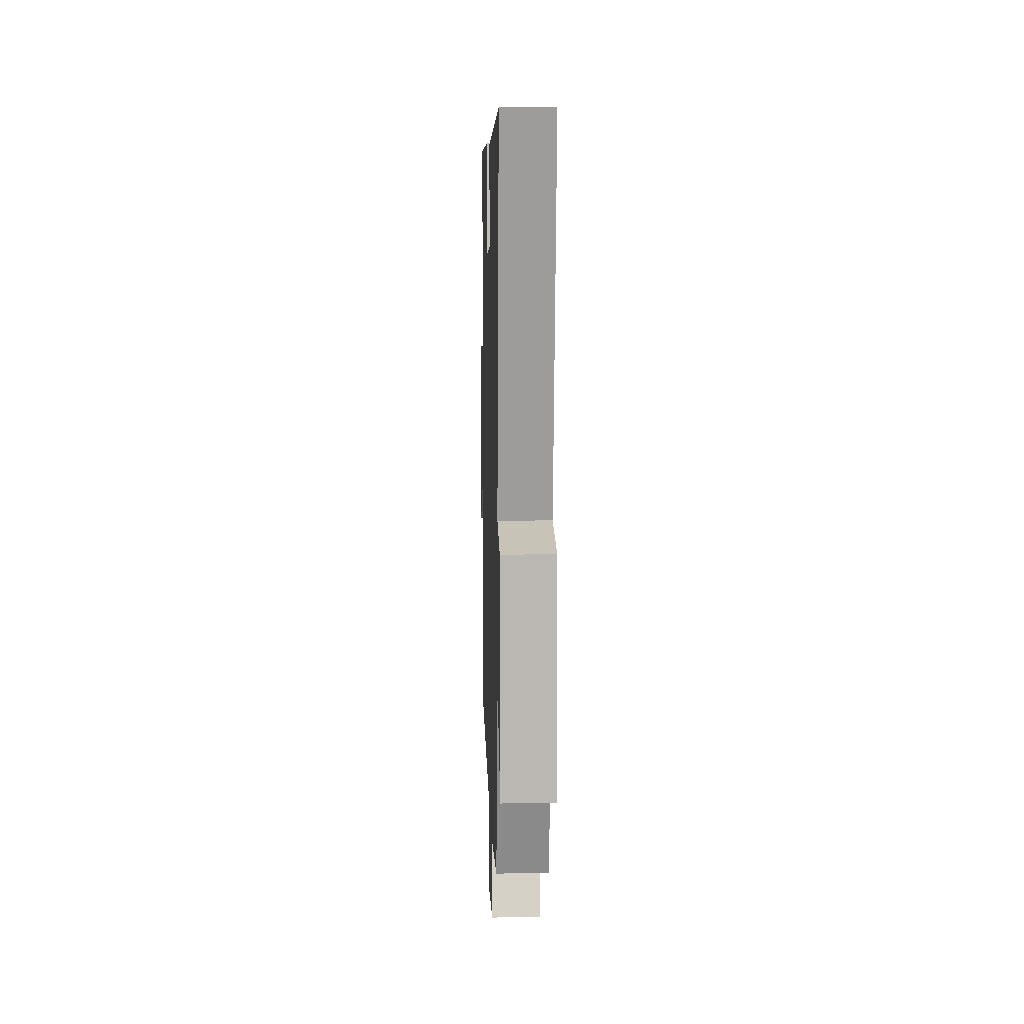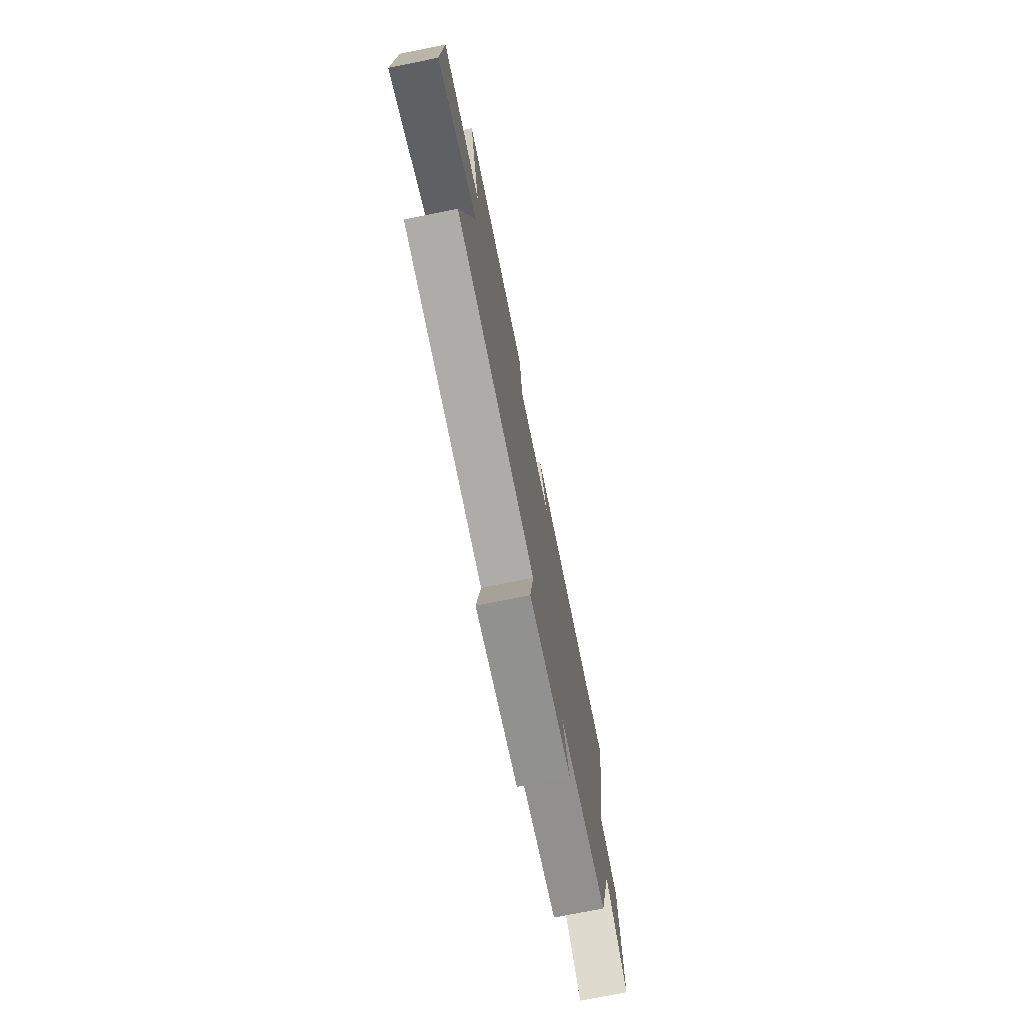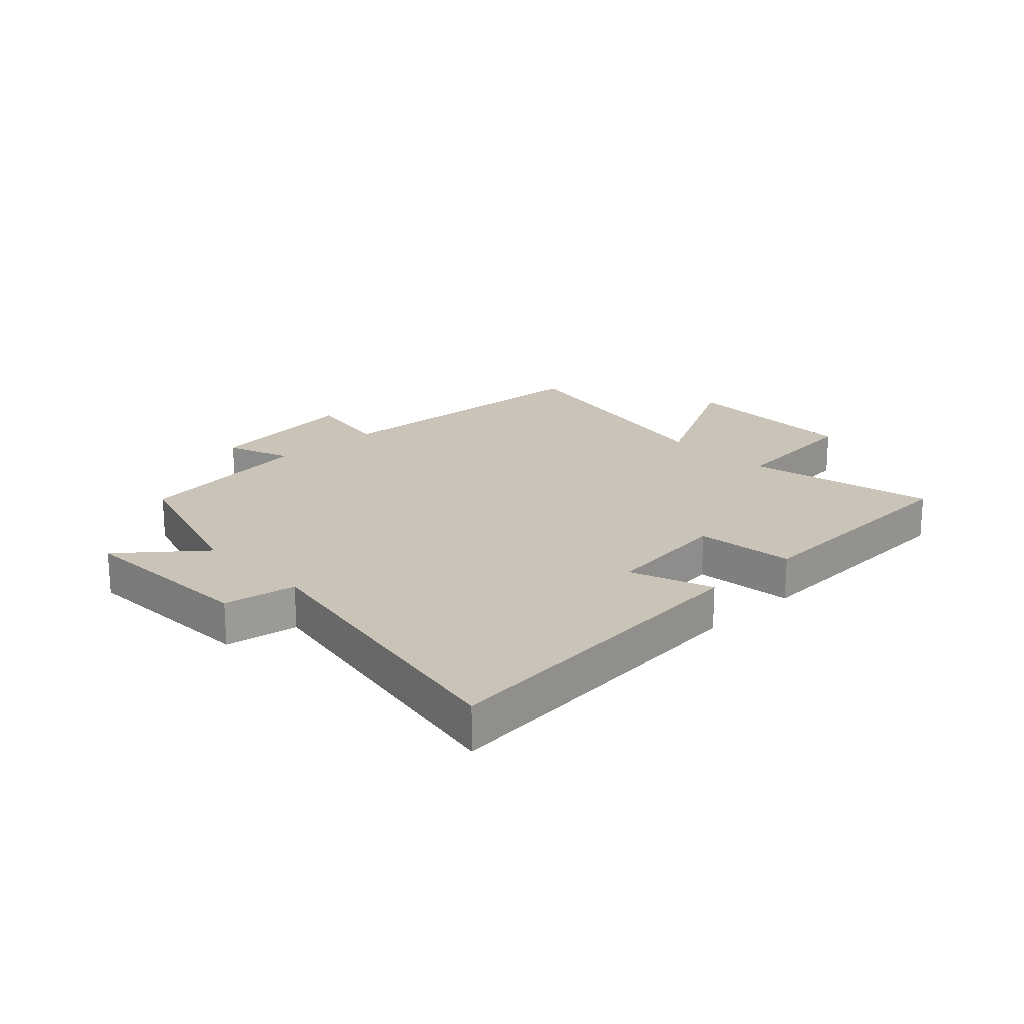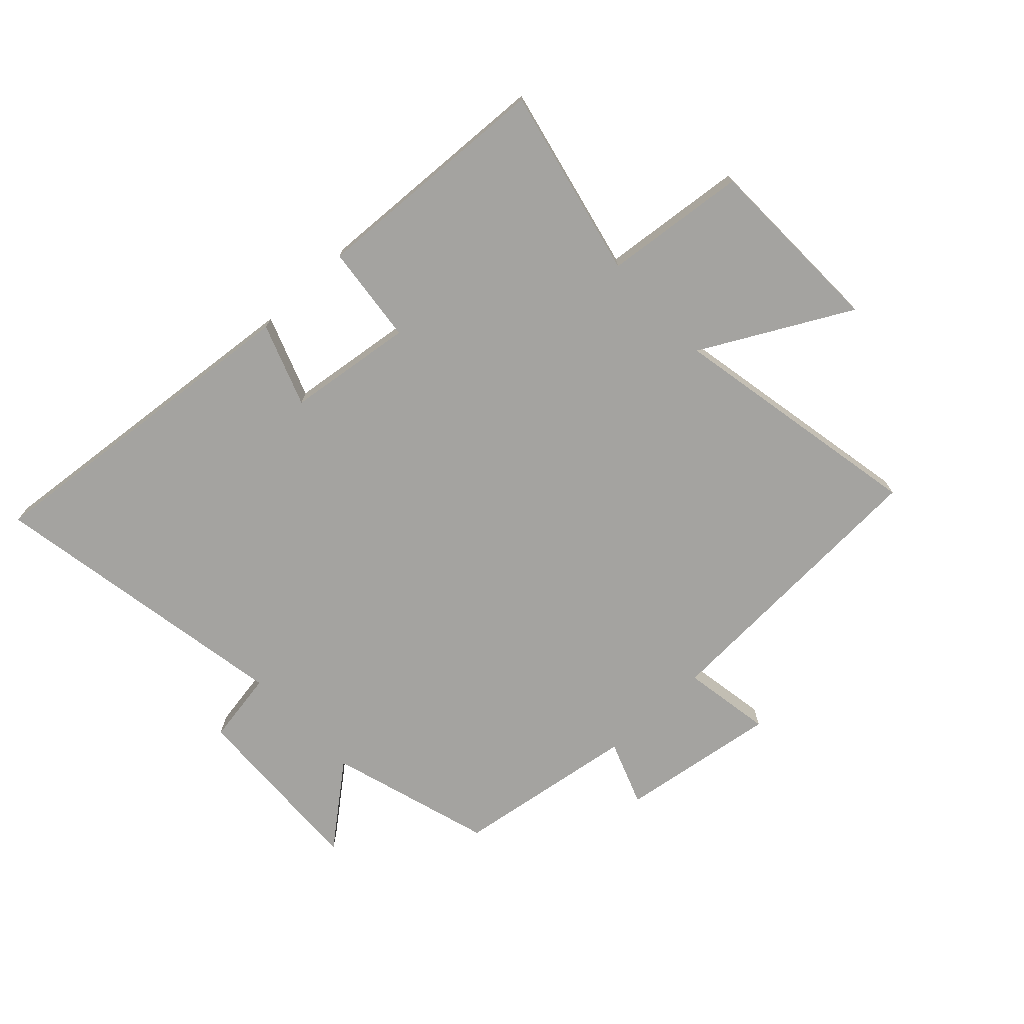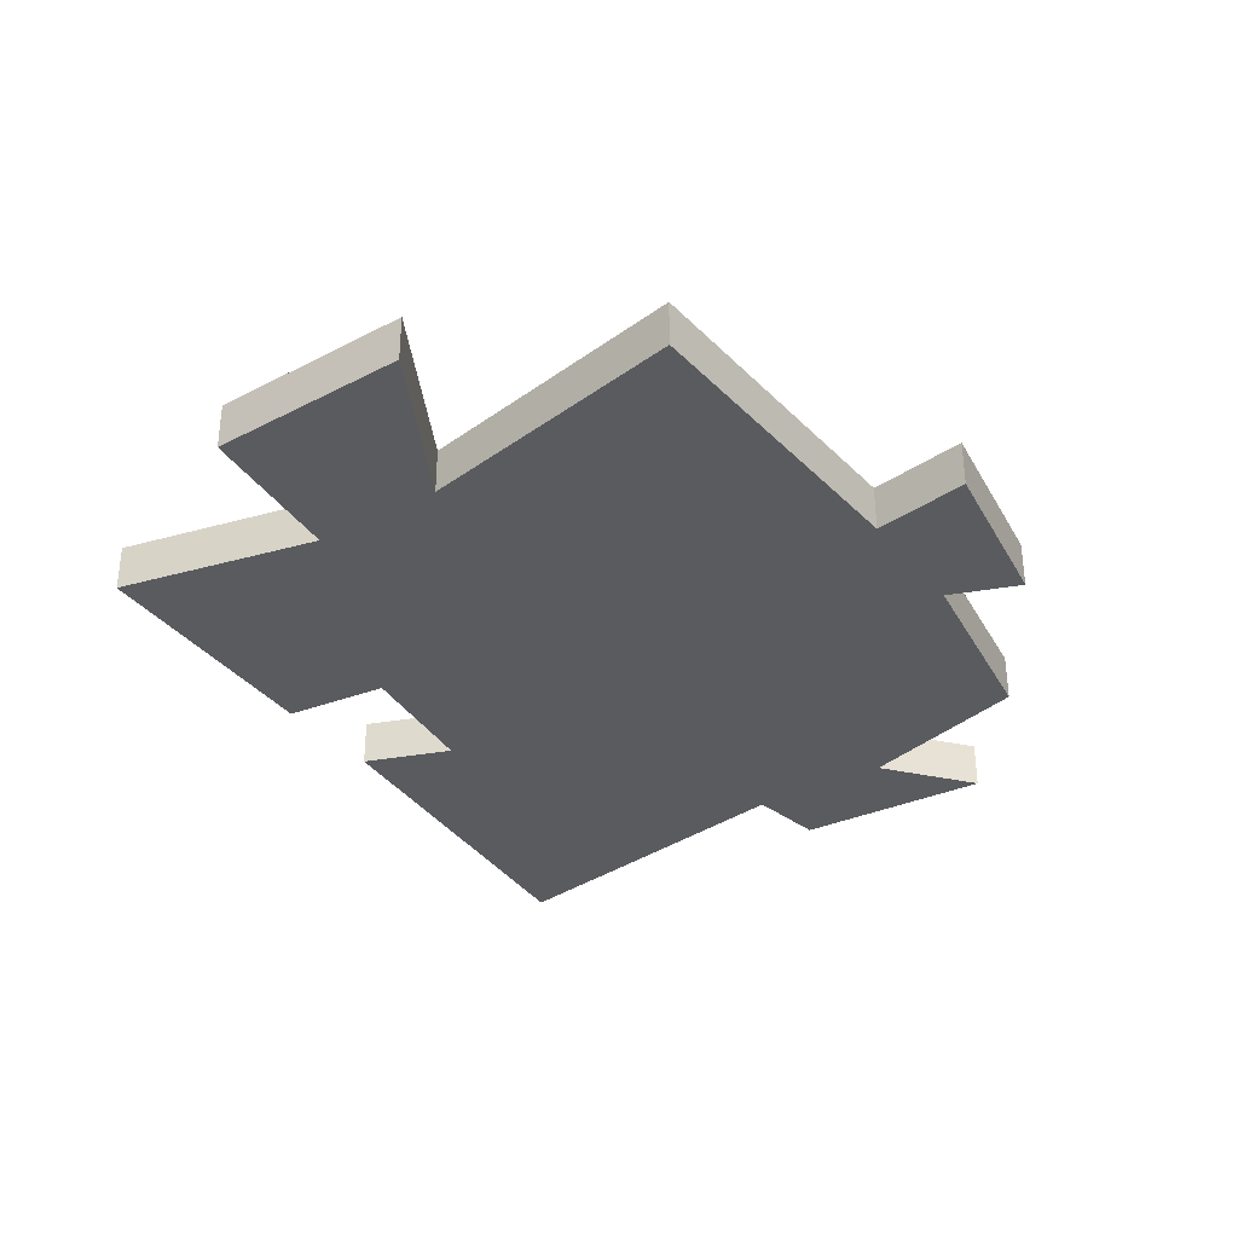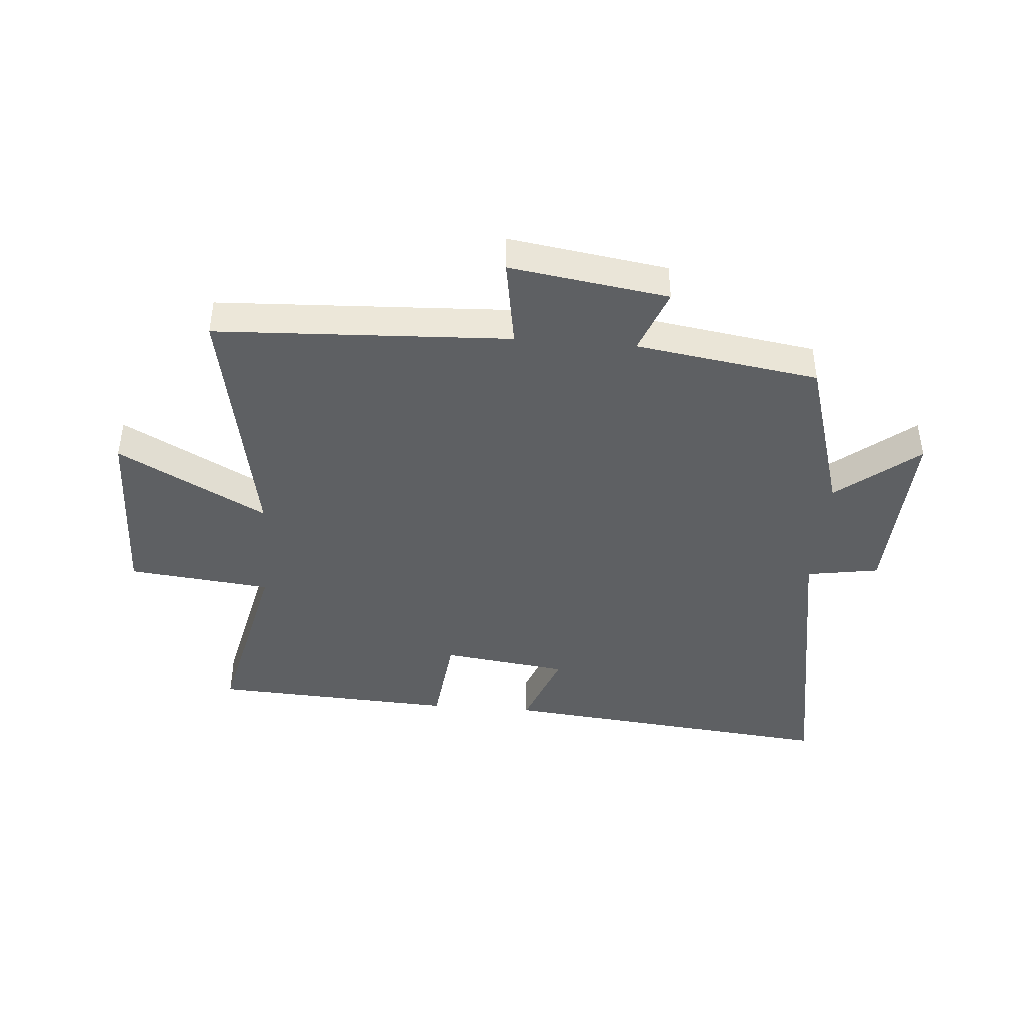
<metadata>
{"format":"obj","ext":"obj","renderer":"f3d","projection":"perspective","resolution":1024,"background":"white","views":[{"elev":10.0,"azim":-91.7,"up":"+Z"},{"elev":-74.1,"azim":101.3,"up":"+Z"},{"elev":19.9,"azim":-43.3,"up":"+Y"},{"elev":-72.9,"azim":43.3,"up":"+Y"},{"elev":-33.3,"azim":124.0,"up":"+Y"},{"elev":-42.4,"azim":175.4,"up":"+Y"}]}
</metadata>
<code>
v 0.582 0.07 -0.477
v 0.089 0.07 -0.5
v 0.114 0.07 -0.65
v -0.152 0.07 -0.61
v -0.111 0.07 -0.5
v -0.418 0.07 -0.453
v -0.5 0.07 -0.179
v -0.636 0.07 -0.289
v -0.622 0.07 0.021
v -0.5 0.07 0.041
v -0.59 0.07 0.558
v -0.017 0.07 0.5
v -0.068 0.07 0.362
v 0.144 0.07 0.334
v 0.163 0.07 0.5
v 0.572 0.07 0.478
v 0.5 0.07 0.159
v 0.74 0.07 0.133
v 0.748 0.07 -0.179
v 0.5 0.07 -0.045
v 0.582 0 -0.477
v 0.089 0 -0.5
v 0.114 0 -0.65
v -0.152 0 -0.61
v -0.111 0 -0.5
v -0.418 0 -0.453
v -0.5 0 -0.179
v -0.636 0 -0.289
v -0.622 0 0.021
v -0.5 0 0.041
v -0.59 0 0.558
v -0.017 0 0.5
v -0.068 0 0.362
v 0.144 0 0.334
v 0.163 0 0.5
v 0.572 0 0.478
v 0.5 0 0.159
v 0.74 0 0.133
v 0.748 0 -0.179
v 0.5 0 -0.045
f 17 18 19 20
f 14 15 16 17
f 13 14 17 20
f 10 11 12 13
f 10 13 20 1
f 7 8 9 10
f 5 6 7 10
f 2 3 4 5
f 1 2 5 10
f 40 39 38 37
f 37 36 35 34
f 40 37 34 33
f 33 32 31 30
f 21 40 33 30
f 30 29 28 27
f 30 27 26 25
f 25 24 23 22
f 30 25 22 21
f 1 21 22 2
f 2 22 23 3
f 3 23 24 4
f 4 24 25 5
f 5 25 26 6
f 6 26 27 7
f 7 27 28 8
f 8 28 29 9
f 9 29 30 10
f 10 30 31 11
f 11 31 32 12
f 12 32 33 13
f 13 33 34 14
f 14 34 35 15
f 15 35 36 16
f 16 36 37 17
f 17 37 38 18
f 18 38 39 19
f 19 39 40 20
f 20 40 21 1

</code>
